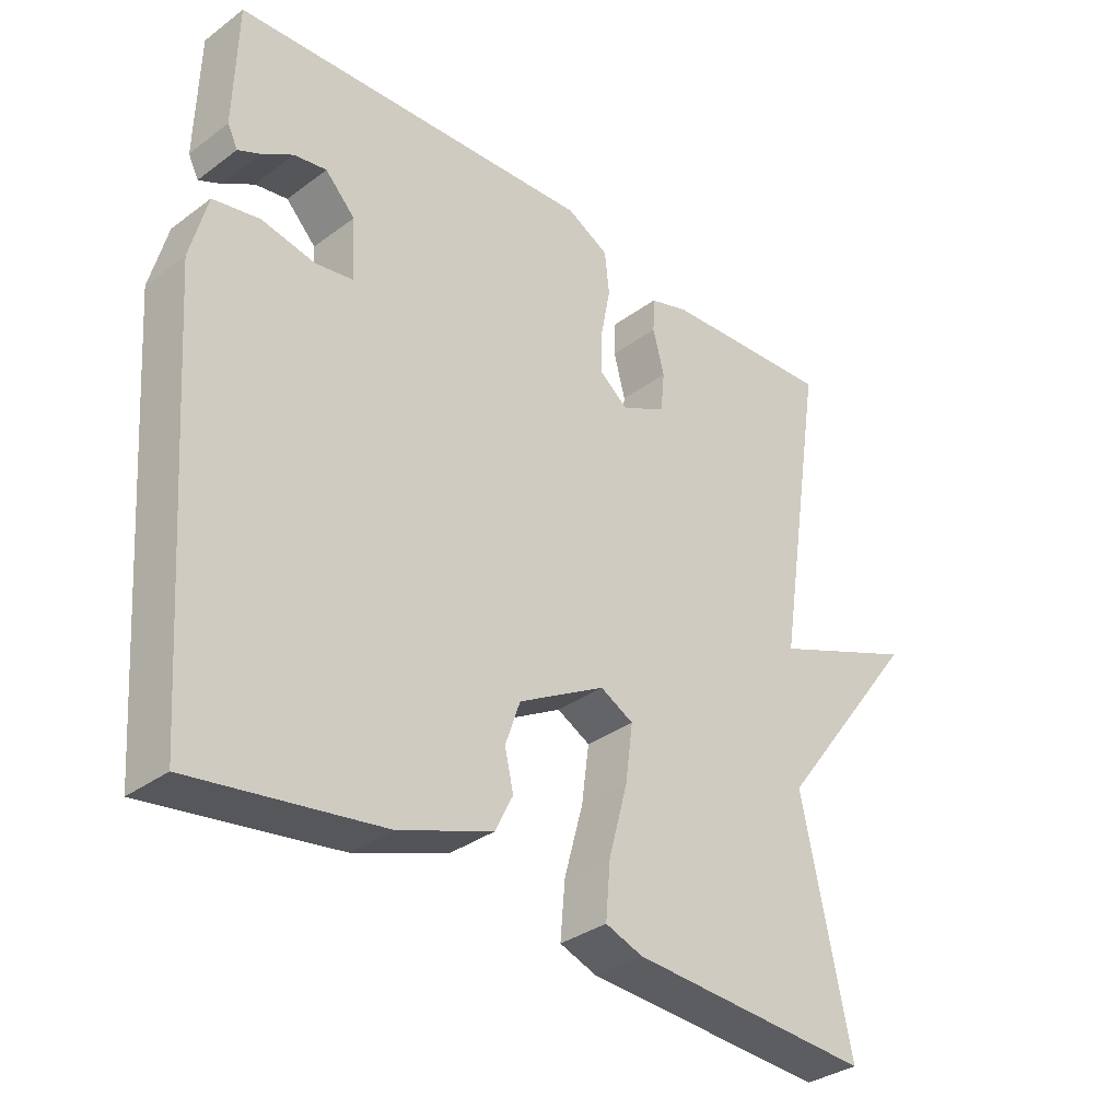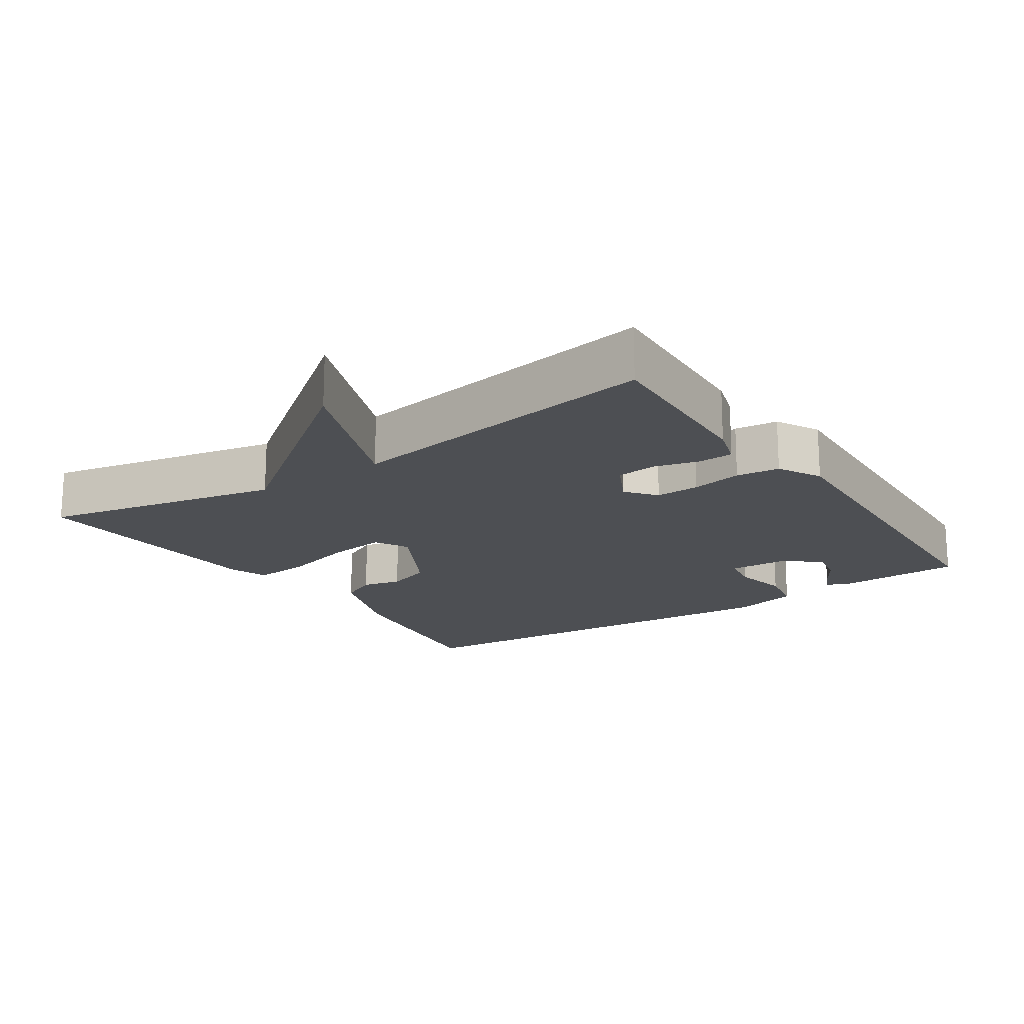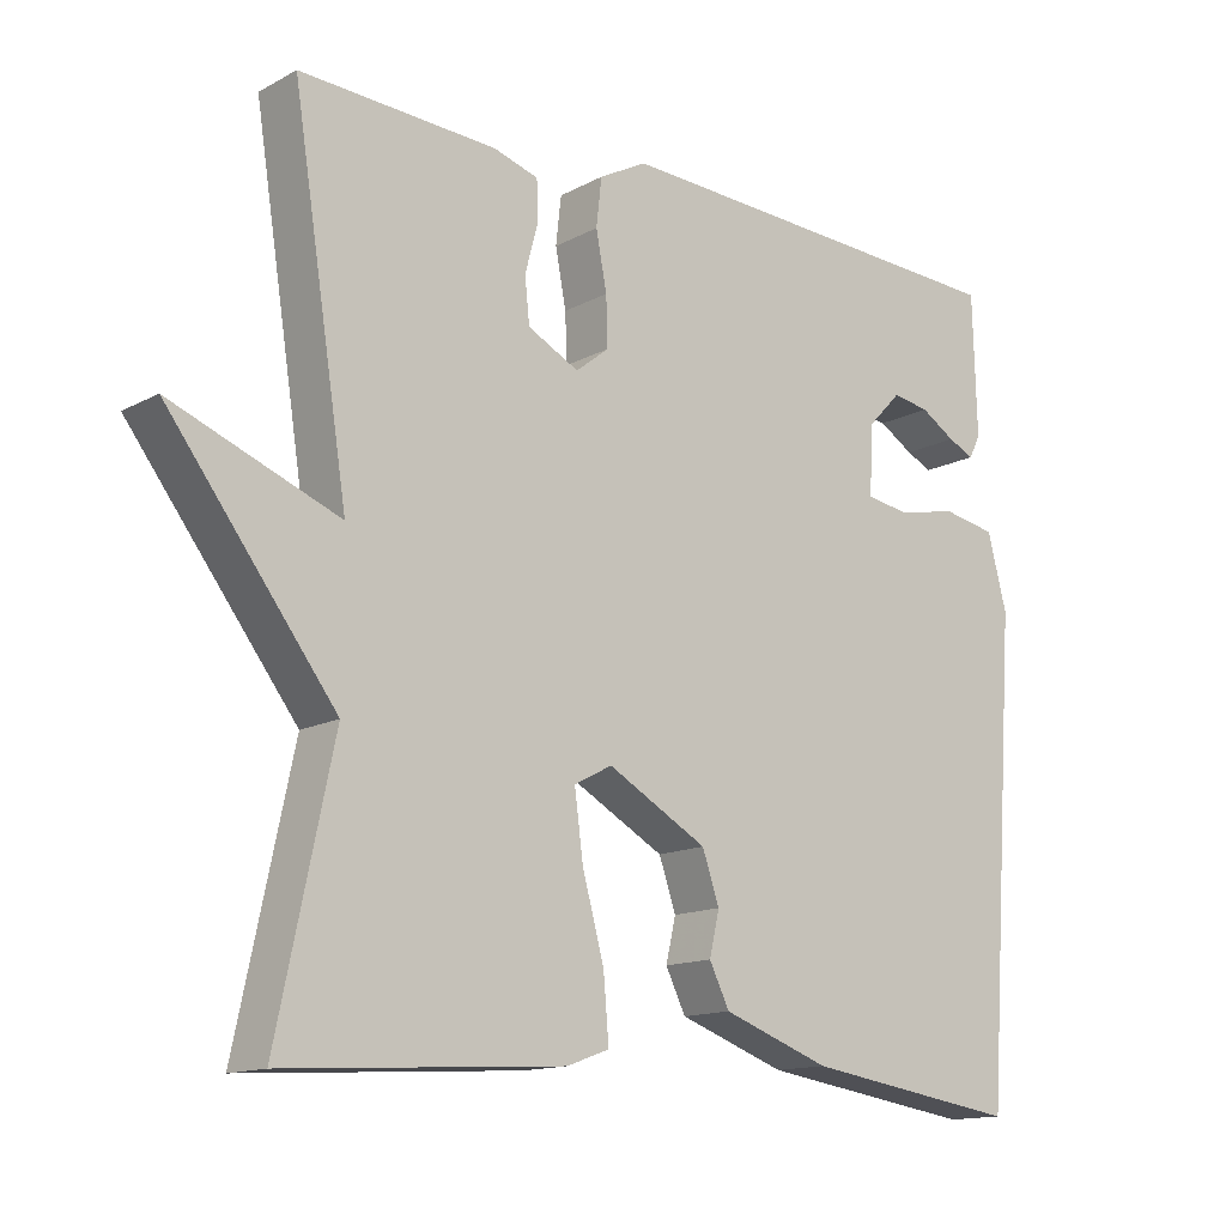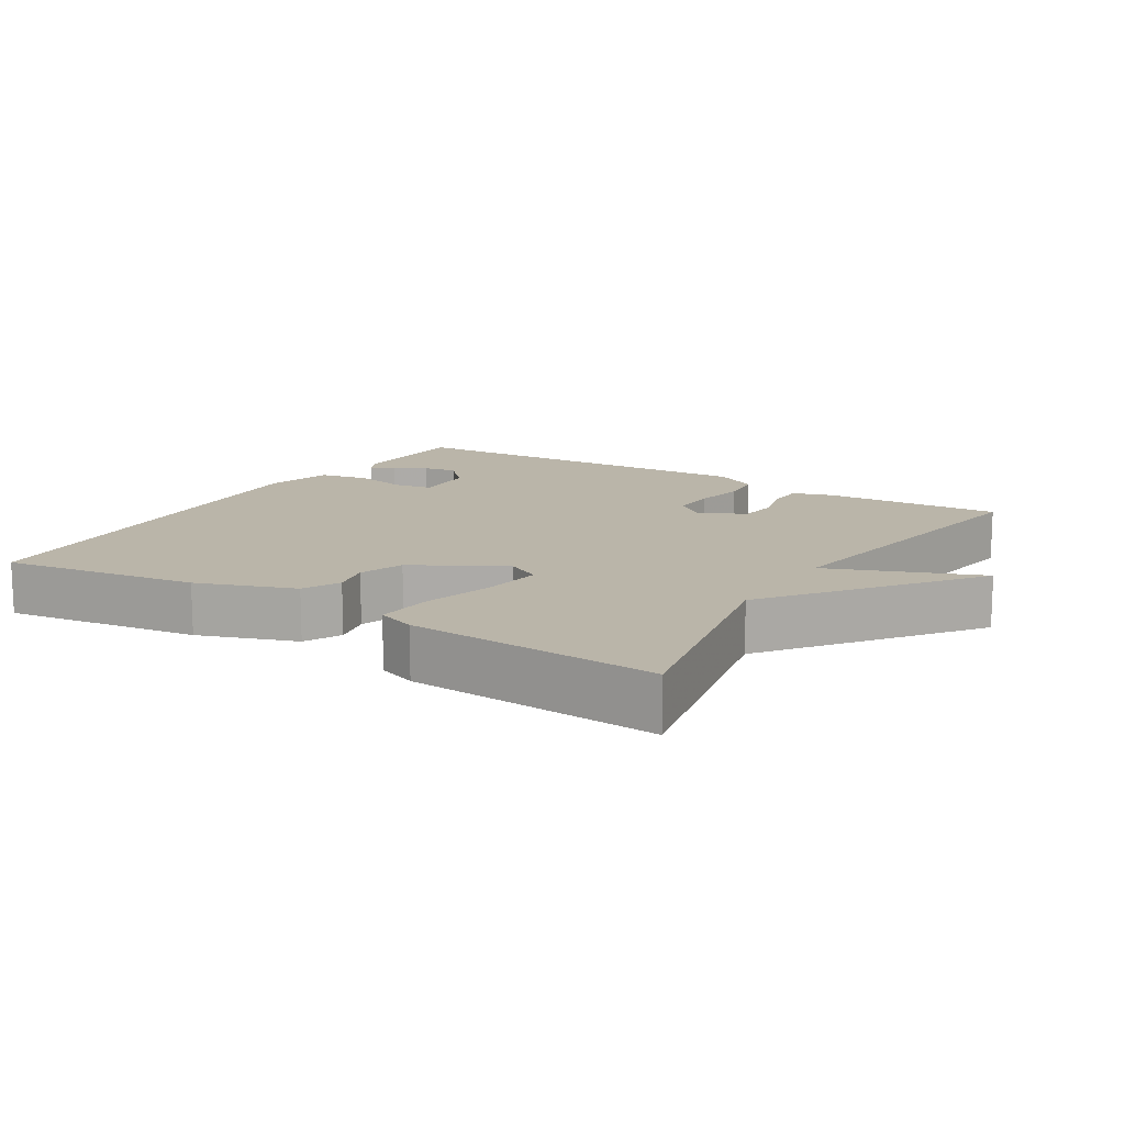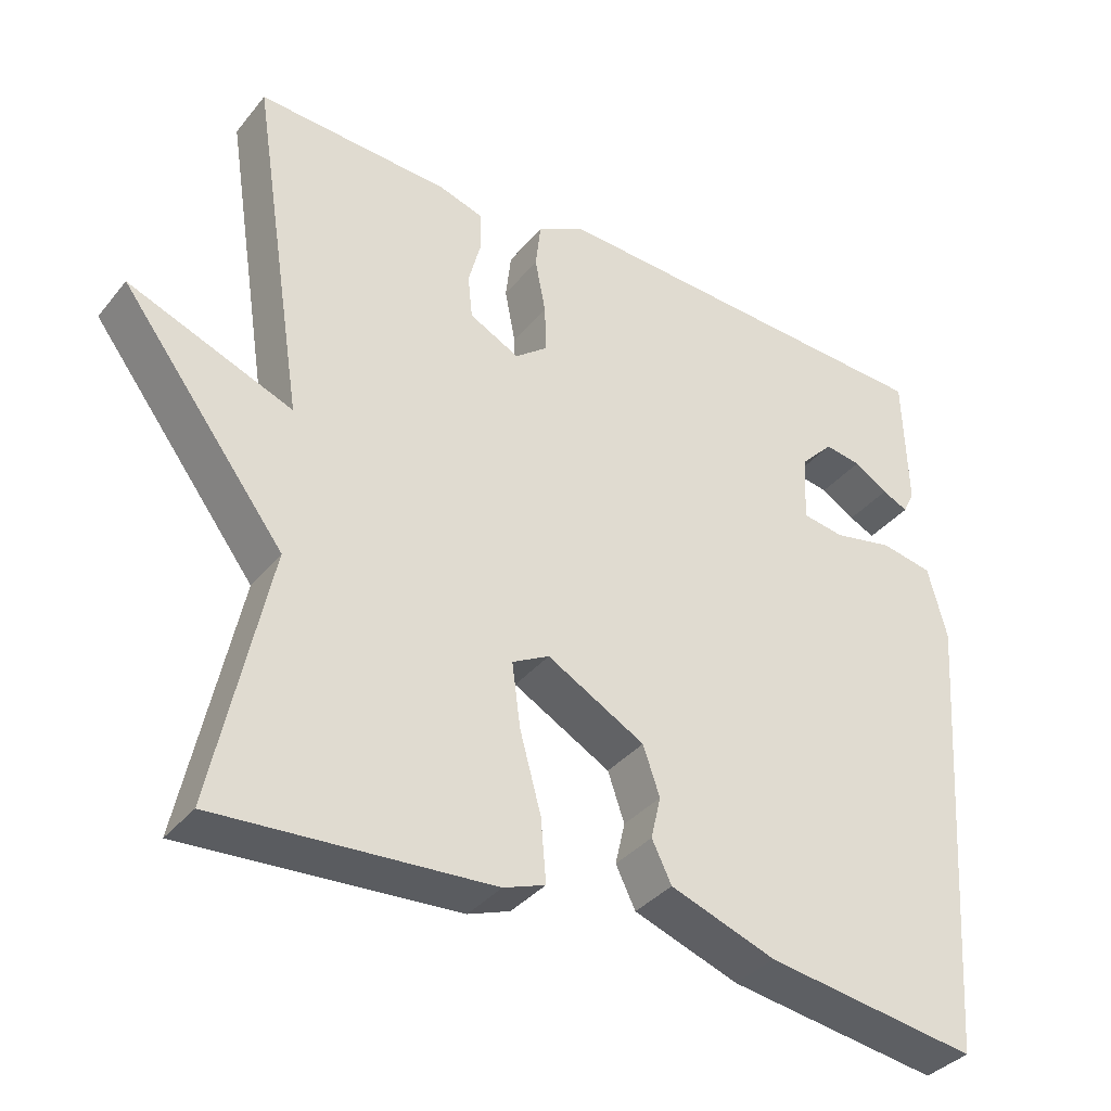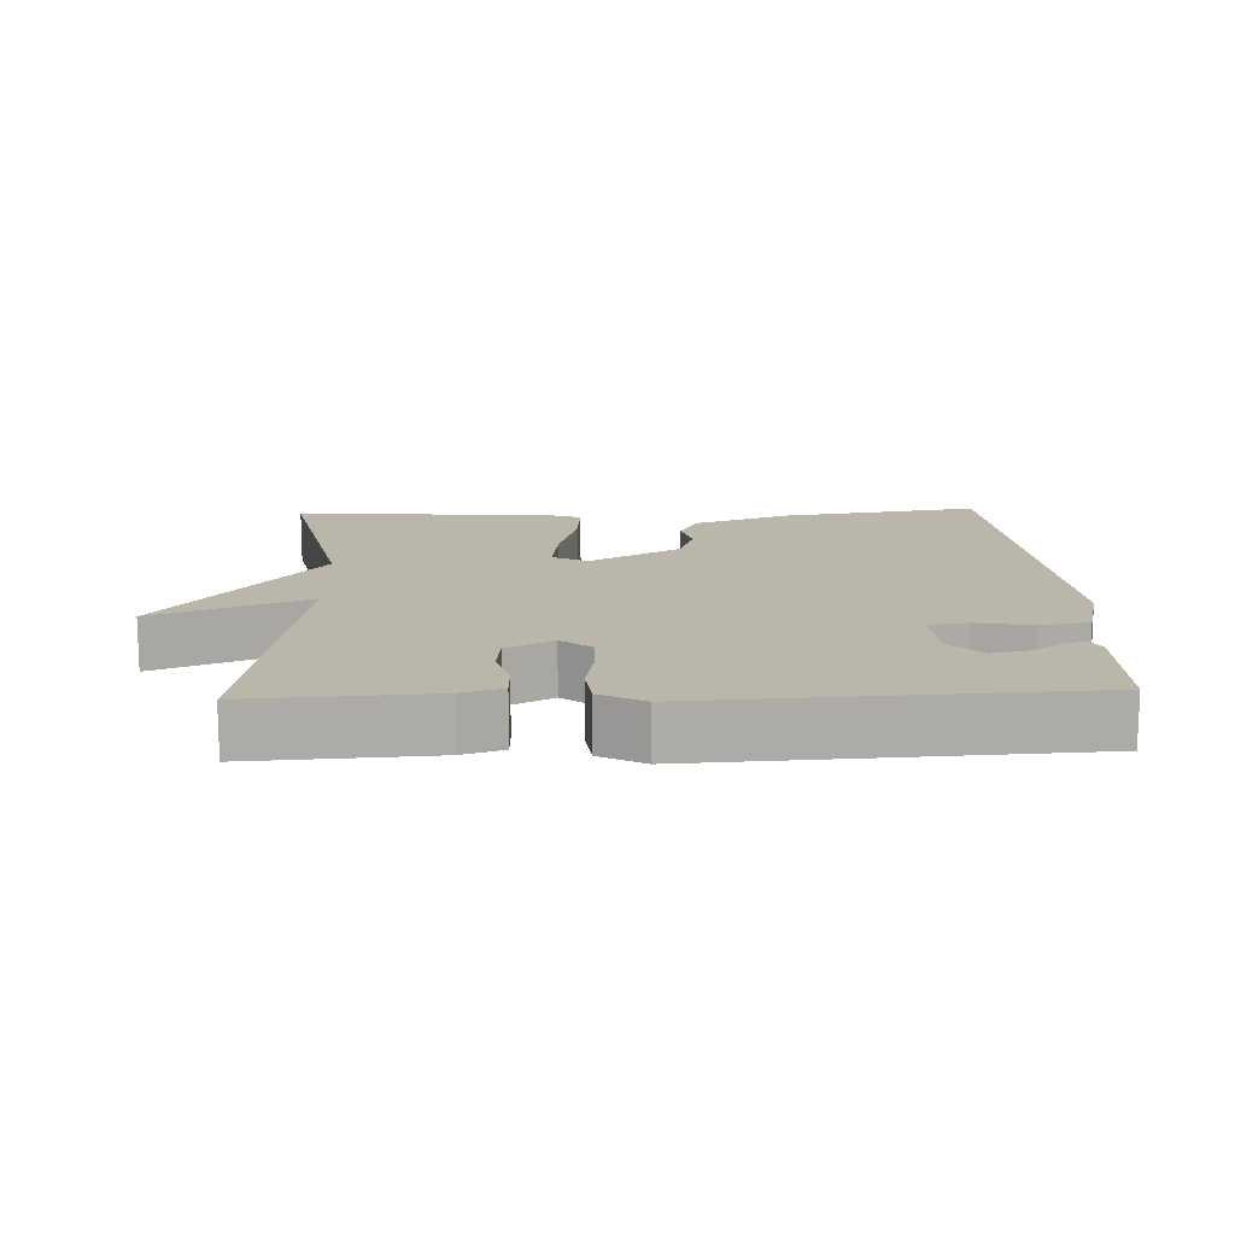
<metadata>
{"format":"obj","ext":"obj","renderer":"f3d","projection":"perspective","resolution":1024,"background":"white","views":[{"elev":-33.7,"azim":135.1,"up":"+Z"},{"elev":-17.7,"azim":-55.9,"up":"+Y"},{"elev":-14.0,"azim":-40.4,"up":"+Z"},{"elev":13.5,"azim":-148.1,"up":"+Y"},{"elev":-36.3,"azim":-33.8,"up":"+Z"},{"elev":14.0,"azim":-2.3,"up":"+Y"}]}
</metadata>
<code>
v 0.5 0.07 -0.5
v 0.22 0.07 -0.458
v 0.081 0.07 -0.408
v 0.055 0.07 -0.355
v 0.068 0.07 -0.299
v 0.046 0.07 -0.235
v -0.083 0.07 -0.163
v -0.132 0.07 -0.189
v -0.121 0.07 -0.273
v -0.093 0.07 -0.376
v -0.086 0.07 -0.458
v -0.141 0.07 -0.478
v -0.5 0.07 -0.5
v -0.428 0.07 -0.16
v -0.644 0.07 0.125
v -0.428 0.07 0.04
v -0.5 0.07 0.5
v -0.246 0.07 0.486
v -0.188 0.07 0.468
v -0.186 0.07 0.418
v -0.203 0.07 0.354
v -0.197 0.07 0.296
v -0.131 0.07 0.262
v -0.088 0.07 0.296
v -0.09 0.07 0.359
v -0.104 0.07 0.432
v -0.097 0.07 0.494
v -0.035 0.07 0.527
v 0.5 0.07 0.5
v 0.505 0.07 0.319
v 0.49 0.07 0.289
v 0.456 0.07 0.305
v 0.411 0.07 0.333
v 0.363 0.07 0.341
v 0.319 0.07 0.295
v 0.315 0.07 0.206
v 0.37 0.07 0.197
v 0.449 0.07 0.213
v 0.518 0.07 0.2
v 0.543 0.07 0.104
v 0.5 0 -0.5
v 0.22 0 -0.458
v 0.081 0 -0.408
v 0.055 0 -0.355
v 0.068 0 -0.299
v 0.046 0 -0.235
v -0.083 0 -0.163
v -0.132 0 -0.189
v -0.121 0 -0.273
v -0.093 0 -0.376
v -0.086 0 -0.458
v -0.141 0 -0.478
v -0.5 0 -0.5
v -0.428 0 -0.16
v -0.644 0 0.125
v -0.428 0 0.04
v -0.5 0 0.5
v -0.246 0 0.486
v -0.188 0 0.468
v -0.186 0 0.418
v -0.203 0 0.354
v -0.197 0 0.296
v -0.131 0 0.262
v -0.088 0 0.296
v -0.09 0 0.359
v -0.104 0 0.432
v -0.097 0 0.494
v -0.035 0 0.527
v 0.5 0 0.5
v 0.505 0 0.319
v 0.49 0 0.289
v 0.456 0 0.305
v 0.411 0 0.333
v 0.363 0 0.341
v 0.319 0 0.295
v 0.315 0 0.206
v 0.37 0 0.197
v 0.449 0 0.213
v 0.518 0 0.2
v 0.543 0 0.104
f 3 4 5
f 2 3 5
f 1 2 5
f 40 1 5
f 39 40 5
f 38 39 5
f 37 38 5
f 36 37 5 6
f 35 36 6 7
f 31 32 33
f 30 31 33
f 29 30 33
f 29 33 34
f 29 34 35
f 28 29 35
f 27 28 35
f 26 27 35
f 25 26 35
f 19 20 21
f 18 19 21
f 17 18 21
f 16 17 21
f 16 21 22
f 14 15 16
f 14 16 22 23
f 12 13 14
f 11 12 14
f 10 11 14
f 9 10 14
f 8 9 14
f 14 23 24
f 8 14 24
f 7 8 24
f 24 25 35
f 7 24 35
f 45 44 43
f 45 43 42
f 45 42 41
f 45 41 80
f 45 80 79
f 45 79 78
f 45 78 77
f 46 45 77 76
f 47 46 76 75
f 73 72 71
f 73 71 70
f 73 70 69
f 74 73 69
f 75 74 69
f 75 69 68
f 75 68 67
f 75 67 66
f 75 66 65
f 61 60 59
f 61 59 58
f 61 58 57
f 61 57 56
f 62 61 56
f 56 55 54
f 63 62 56 54
f 54 53 52
f 54 52 51
f 54 51 50
f 54 50 49
f 54 49 48
f 64 63 54
f 64 54 48
f 64 48 47
f 75 65 64
f 75 64 47
f 1 41 42 2
f 2 42 43 3
f 3 43 44 4
f 4 44 45 5
f 5 45 46 6
f 6 46 47 7
f 7 47 48 8
f 8 48 49 9
f 9 49 50 10
f 10 50 51 11
f 11 51 52 12
f 12 52 53 13
f 13 53 54 14
f 14 54 55 15
f 15 55 56 16
f 16 56 57 17
f 17 57 58 18
f 18 58 59 19
f 19 59 60 20
f 20 60 61 21
f 21 61 62 22
f 22 62 63 23
f 23 63 64 24
f 24 64 65 25
f 25 65 66 26
f 26 66 67 27
f 27 67 68 28
f 28 68 69 29
f 29 69 70 30
f 30 70 71 31
f 31 71 72 32
f 32 72 73 33
f 33 73 74 34
f 34 74 75 35
f 35 75 76 36
f 36 76 77 37
f 37 77 78 38
f 38 78 79 39
f 39 79 80 40
f 40 80 41 1

</code>
